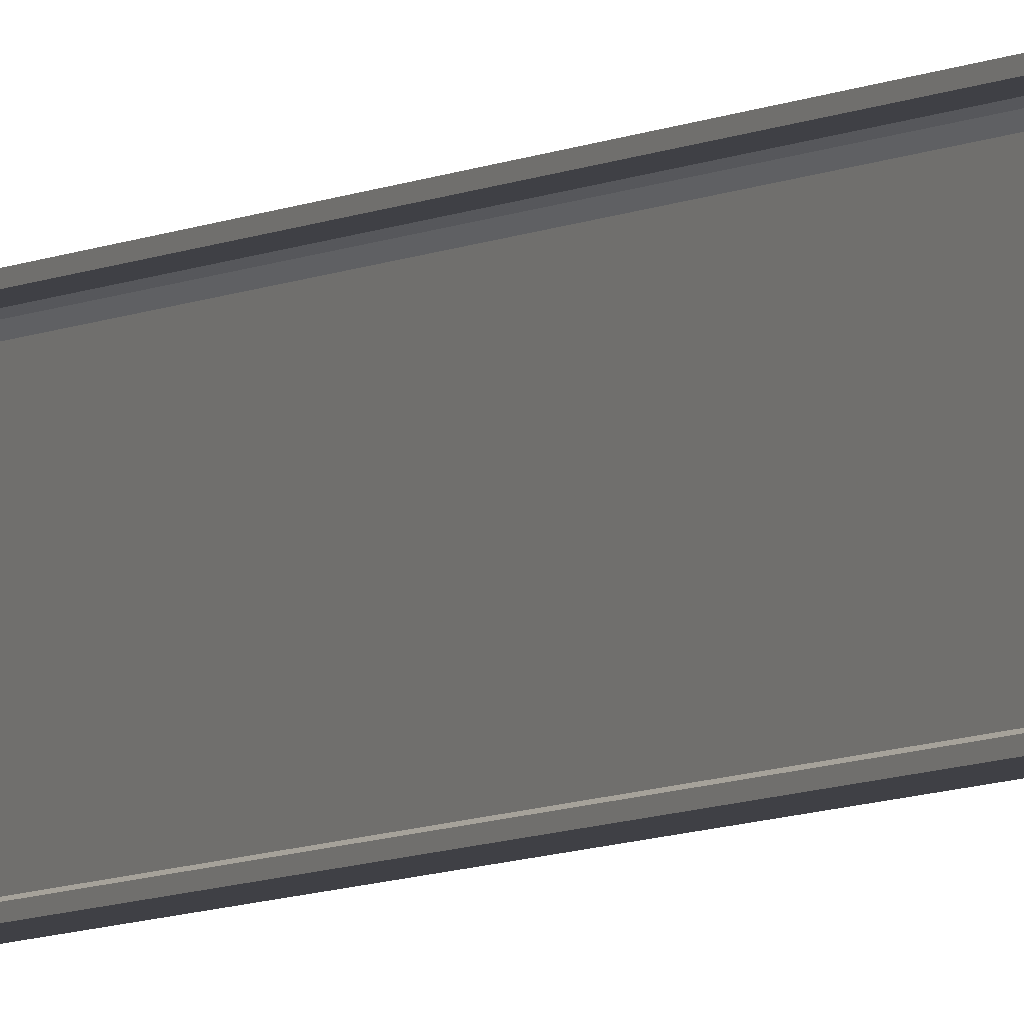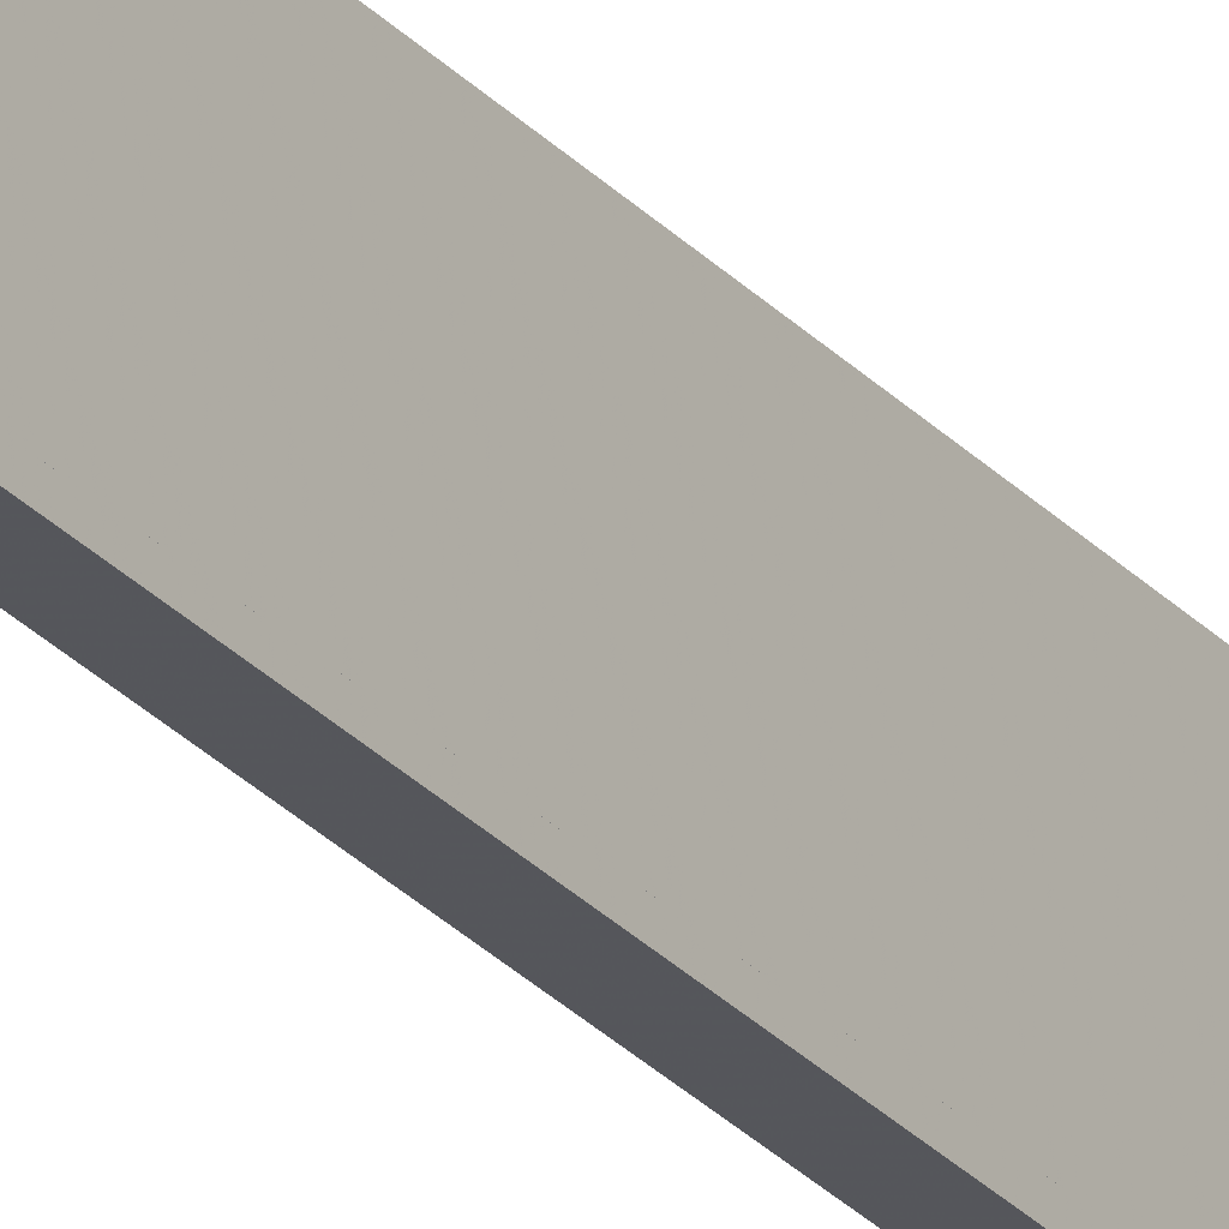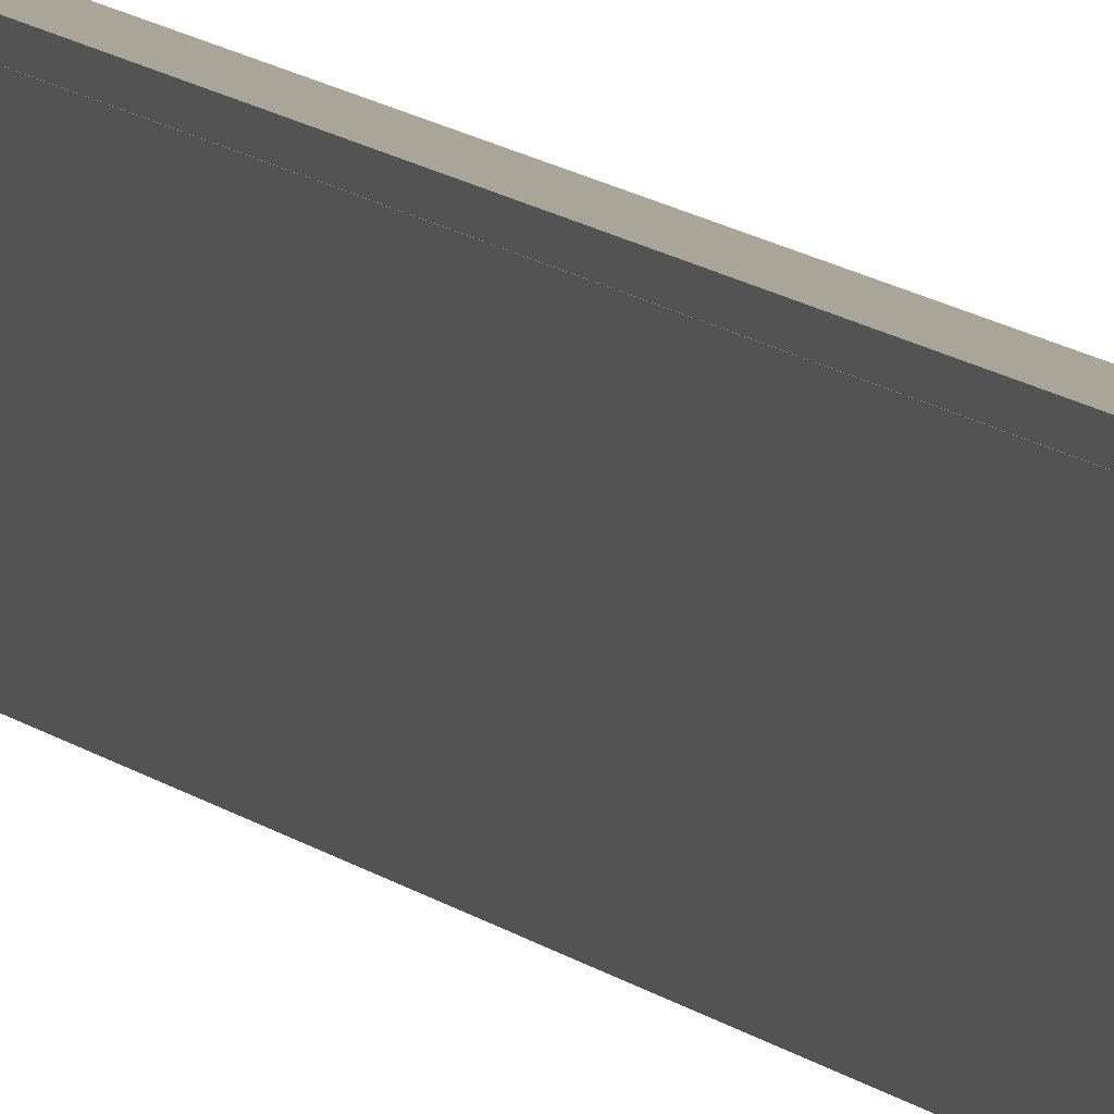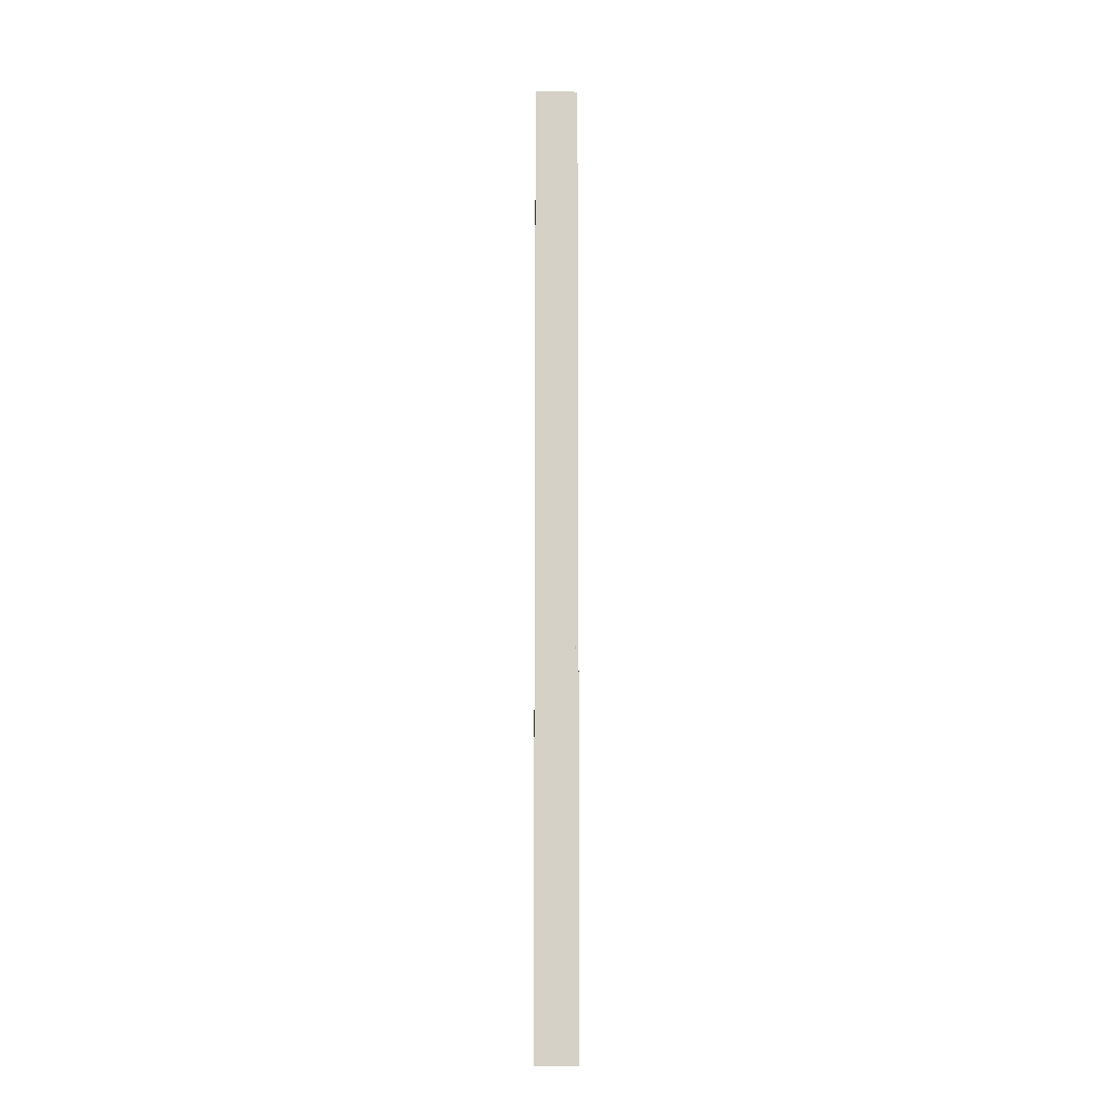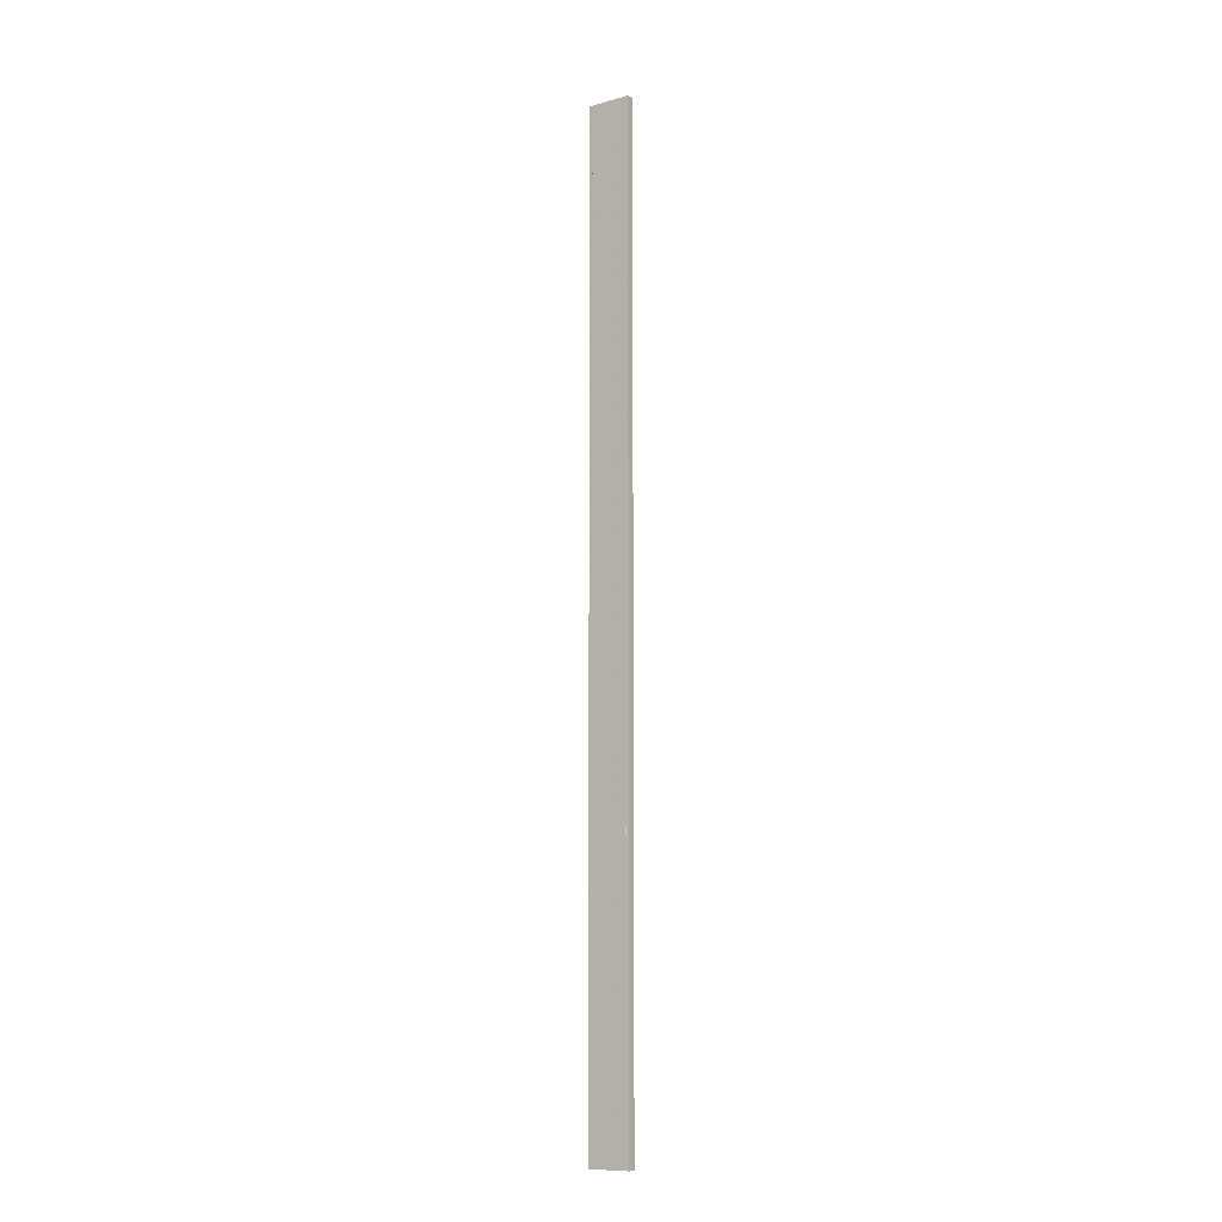
<metadata>
{"format":"obj","ext":"obj","renderer":"f3d","projection":"perspective","resolution":1024,"background":"white","views":[{"elev":-5.2,"azim":-26.0,"up":"+Z"},{"elev":-26.3,"azim":31.5,"up":"+Z"},{"elev":7.4,"azim":161.8,"up":"+Z"},{"elev":-10.5,"azim":88.9,"up":"+Y"},{"elev":-10.5,"azim":124.7,"up":"+Y"}]}
</metadata>
<code>
o 216
v 2249 1879 13.6
v 2249 1879 13.61
v 2249 1879 13.6
v 2249 1888 13.6
v 2249 1879 13.6
v 2249 1888 13.6
v 2249 1879 14
v 2249 1888 13.61
v 2249 1888 13.61
v 2249 1888 13.6
v 2249 1879 13.6
v 2249 1879 13.61
v 2249 1888 13.61
v 2249 1879 13.61
v 2249 1879 13.62
v 2249 1888 13.62
v 2249 1879 13.61
v 2249 1879 13.6
v 2249 1888 13.63
v 2249 1888 13.62
v 2249 1888 13.6
v 2249 1888 13.61
v 2249 1879 14
v 2249 1888 14
v 2249 1888 14
v 2249 1879 14
v 2249 1888 13.99
v 2249 1888 14
v 2249 1879 13.99
v 2249 1879 14
v 2249 1888 14
v 2249 1879 13.99
v 2249 1888 13.99
v 2249 1888 13.99
v 2249 1888 13.99
v 2249 1888 13.98
v 2249 1879 13.99
v 2249 1879 13.99
v 2249 1879 13.98
v 2249 1879 13.97
v 2249 1888 13.98
v 2249 1879 13.97
v 2249 1879 13.98
v 2249 1888 14
v 2249 1888 13.98
v 2249 1888 13.97
v 2249 1879 13.97
v 2249 1888 13.97
v 2249 1879 13.63
v 2249 1888 13.63
v 2249 1879 13.62
v 2249 1879 13.63
v 2249 1879 13.6
v 2249 1879 13.62
v 2249 1879 13.63
v 2249 1888 13.61
f 1 2 3
f 3 4 5
f 6 7 1
f 8 2 9
f 8 4 10
f 6 11 10
f 8 11 12
f 3 13 10
f 14 13 12
f 9 15 16
f 17 18 14
f 15 19 20
f 21 20 19
f 21 13 22
f 21 22 20
f 23 21 24
f 23 25 26
f 24 27 28
f 28 29 26
f 28 30 31
f 32 30 26
f 32 25 33
f 28 34 33
f 35 29 33
f 36 37 35
f 32 27 38
f 38 7 32
f 39 7 38
f 40 7 39
f 38 41 39
f 41 42 43
f 44 45 34
f 44 46 45
f 47 45 46
f 48 49 47
f 49 48 50
f 50 51 52
f 14 53 54
f 54 53 55
f 54 56 14

</code>
